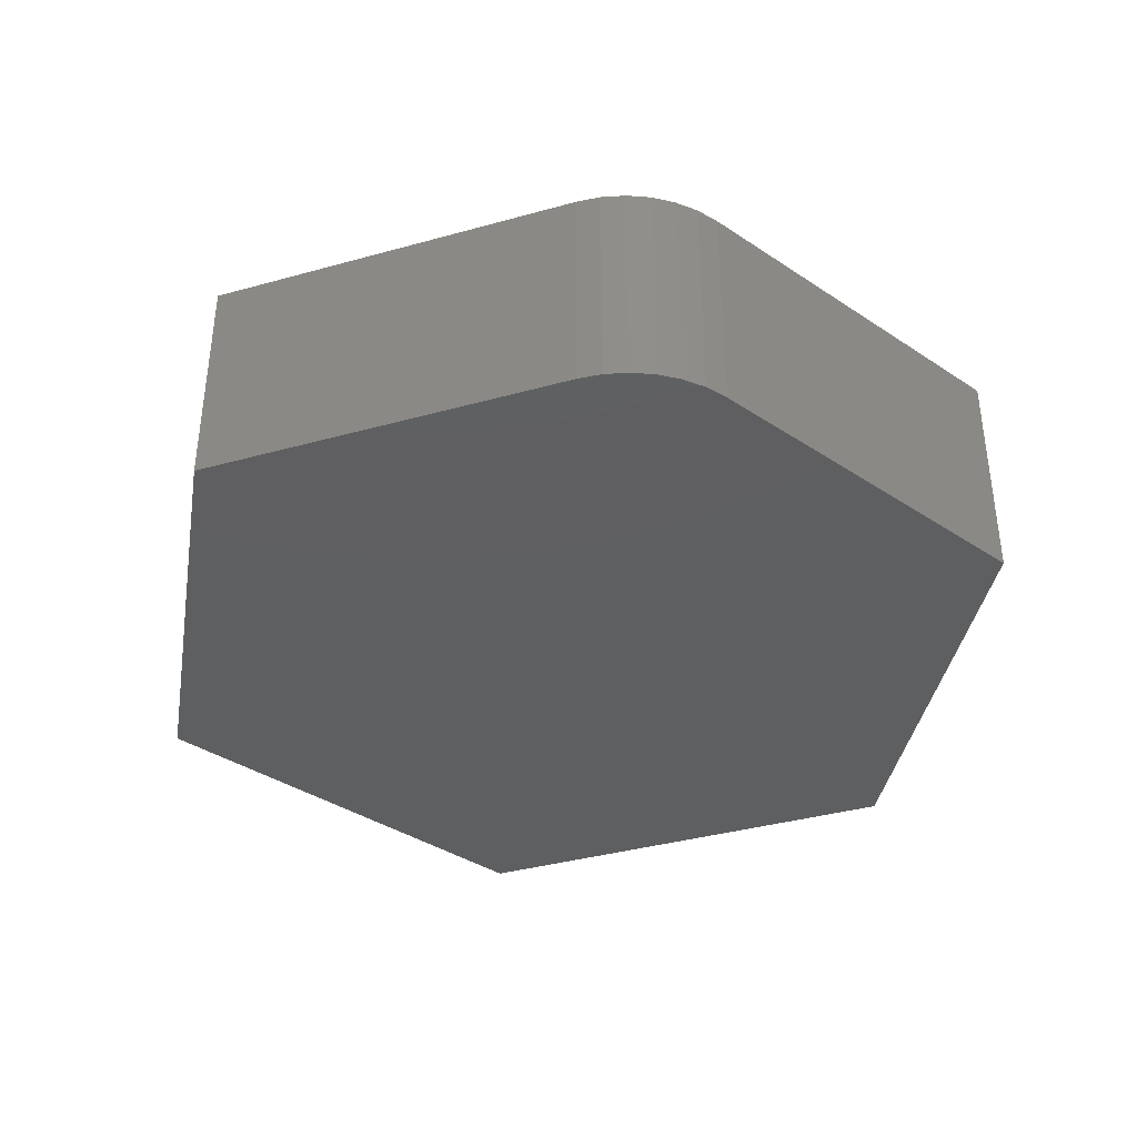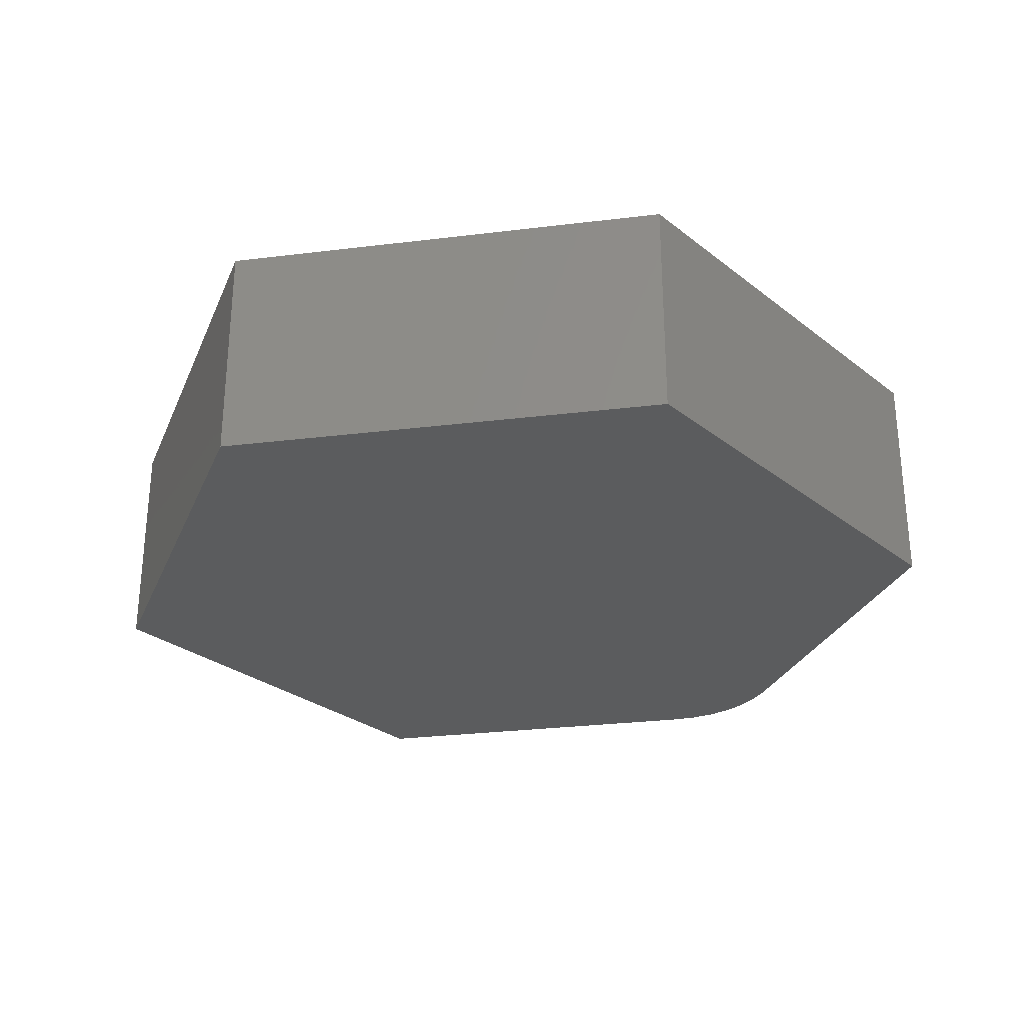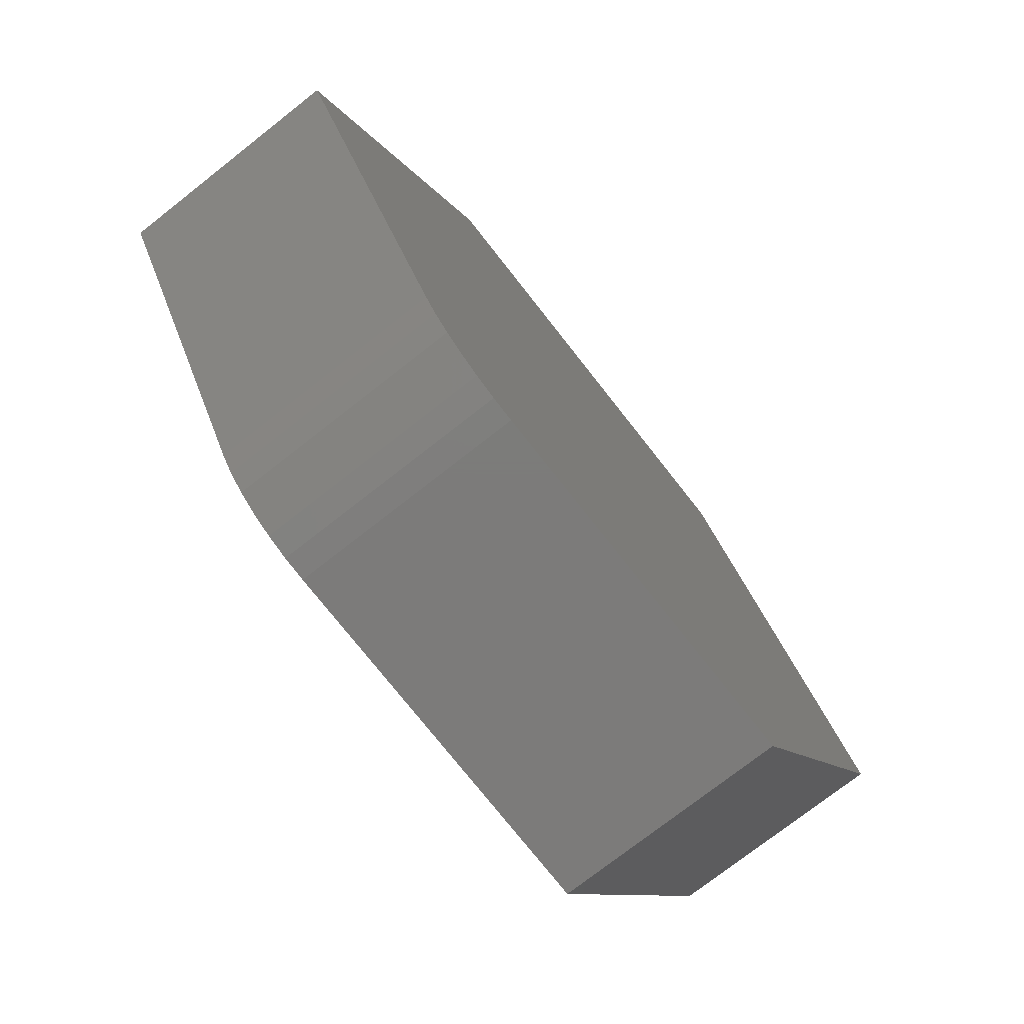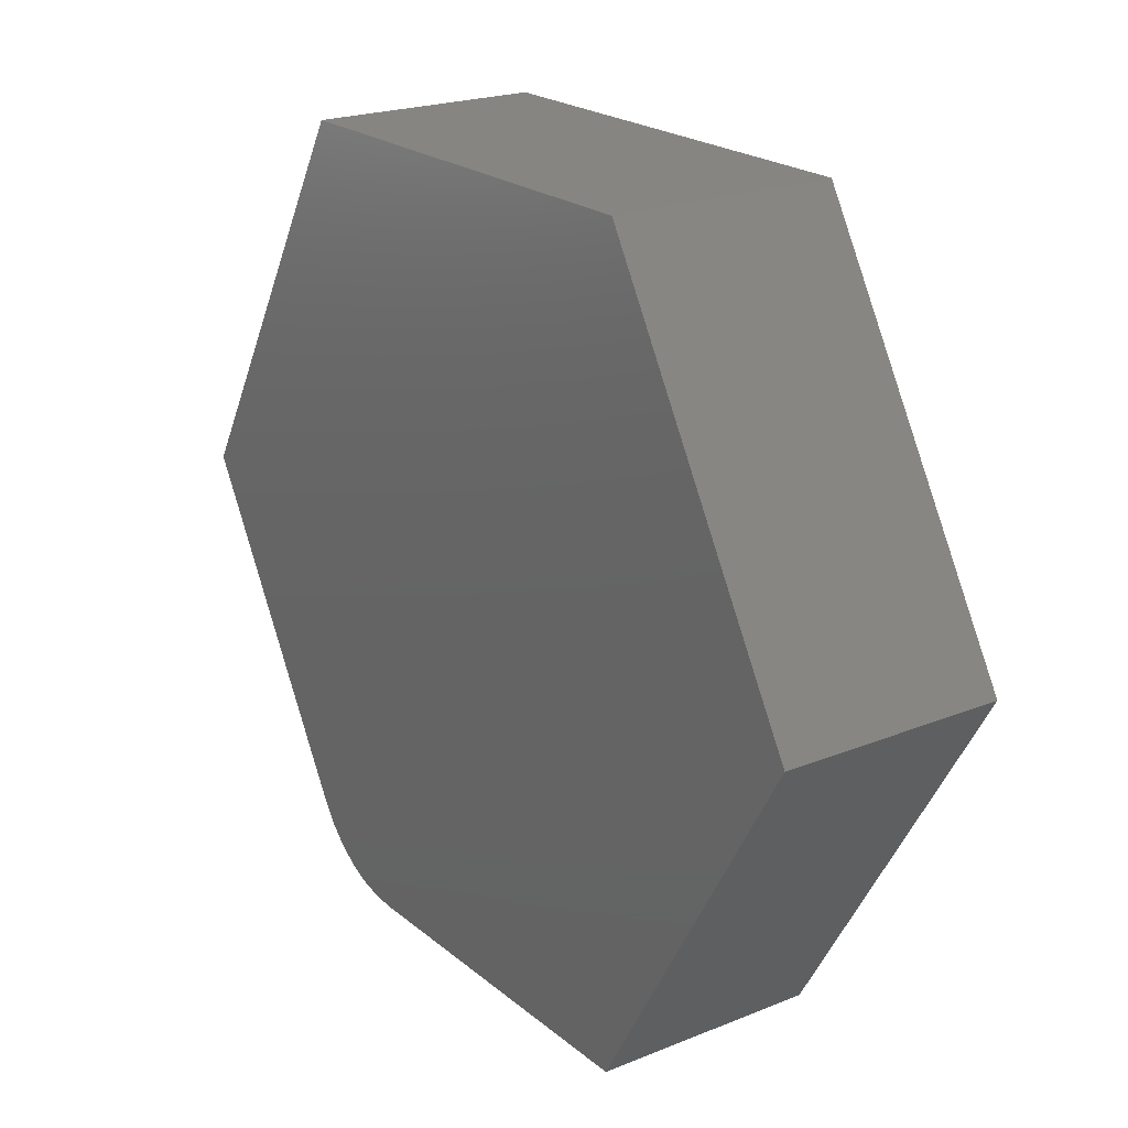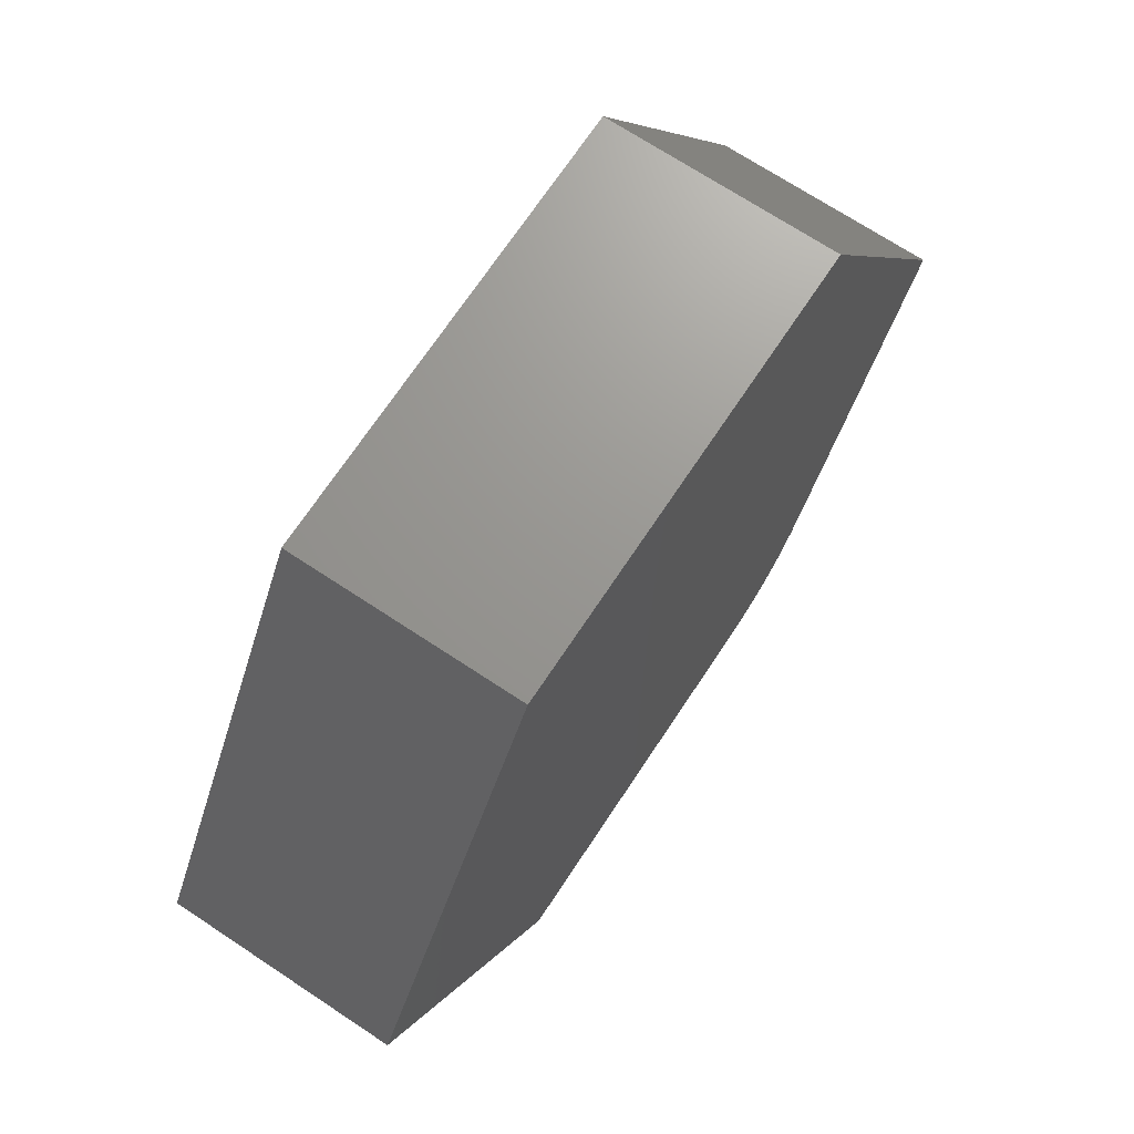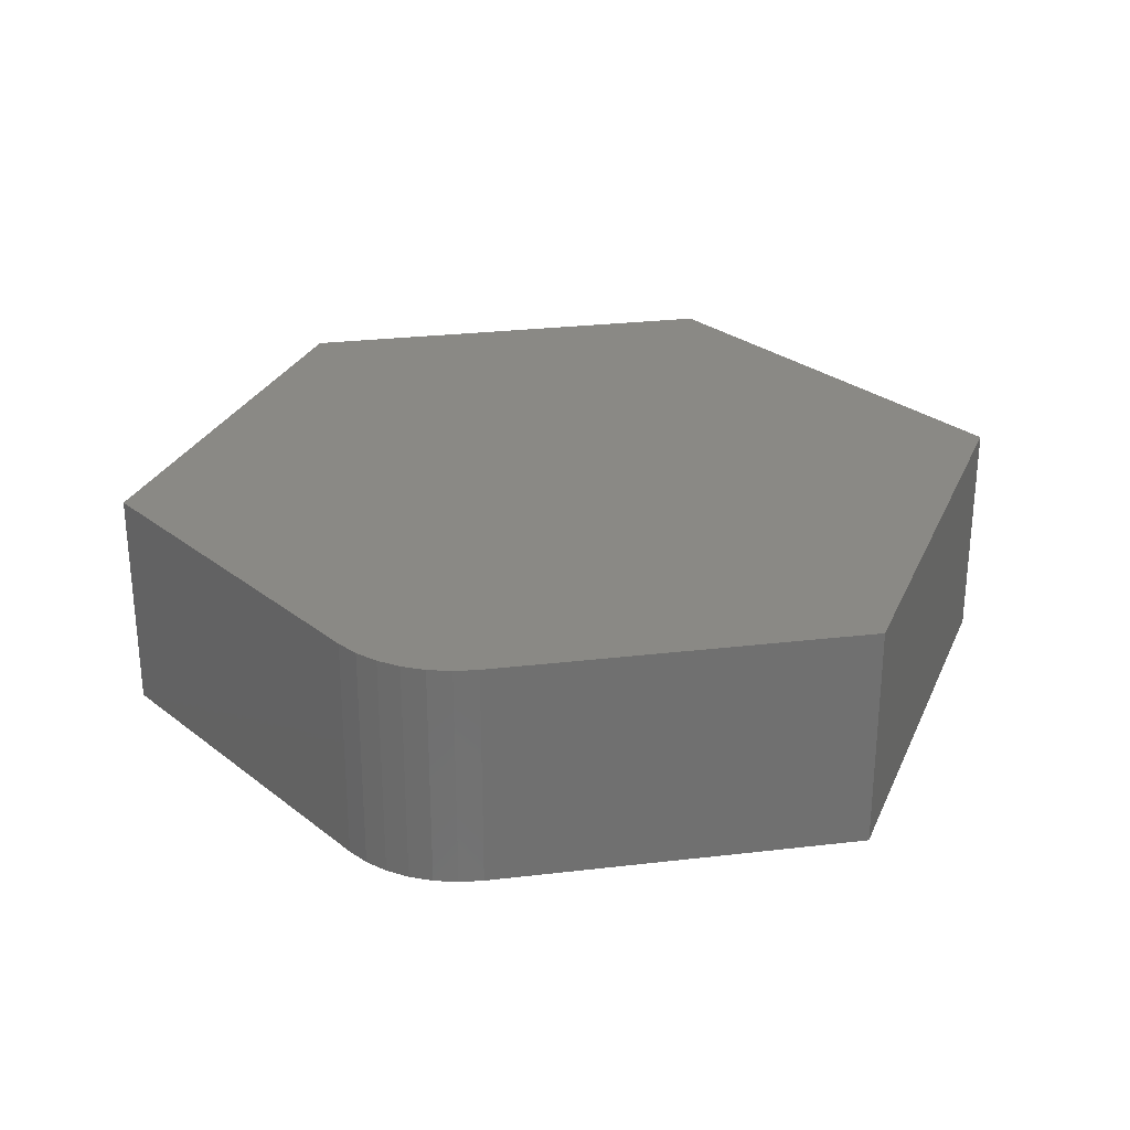
<metadata>
{"format":"stl","ext":"stl","renderer":"f3d","projection":"perspective","resolution":1024,"background":"white","views":[{"elev":-37.9,"azim":139.8,"up":"+Y"},{"elev":-28.6,"azim":10.4,"up":"+Y"},{"elev":-75.0,"azim":128.1,"up":"+Z"},{"elev":21.6,"azim":-125.4,"up":"+Z"},{"elev":70.3,"azim":-56.5,"up":"+Z"},{"elev":27.9,"azim":169.9,"up":"+Y"}]}
</metadata>
<code>
# stl→obj: 24 verts, 44 faces
v 0.2412 -0.375 -0.6474
v 0.2803 -0.375 -0.644
v -0.3711 -0.375 -0.6474
v -0.75 -0.375 -1.7e-33
v 0.3182 -0.375 -0.6339
v 0.3538 -0.375 -0.6174
v 0.3861 -0.375 -0.5949
v 0.414 -0.375 -0.5673
v 0.4367 -0.375 -0.5353
v 0.75 -0.375 -1.474e-16
v 0.3711 -0.375 0.6474
v -0.3711 -0.375 0.6474
v -0.3711 4.207e-17 -0.6474
v 0.2803 1.144e-16 -0.644
v 0.2412 1.1e-16 -0.6474
v -0.75 3.081e-33 -1.7e-33
v -0.3711 4.207e-17 0.6474
v 0.3711 1.245e-16 0.6474
v 0.75 1.665e-16 -1.474e-16
v 0.4367 1.317e-16 -0.5353
v 0.414 1.292e-16 -0.5673
v 0.3861 1.261e-16 -0.5949
v 0.3538 1.226e-16 -0.6174
v 0.3182 1.186e-16 -0.6339
f 1 2 3
f 4 3 2
f 4 2 5
f 4 5 6
f 4 6 7
f 4 7 8
f 4 8 9
f 4 9 10
f 4 10 11
f 4 11 12
f 13 14 15
f 16 17 18
f 16 18 19
f 16 19 20
f 16 20 21
f 16 21 22
f 16 22 23
f 16 23 24
f 16 24 14
f 16 14 13
f 9 20 10
f 10 20 19
f 3 13 1
f 1 13 15
f 20 9 21
f 21 9 8
f 21 8 22
f 22 8 7
f 22 7 23
f 23 7 6
f 23 6 24
f 24 6 5
f 24 5 14
f 14 5 2
f 14 2 15
f 15 2 1
f 12 17 4
f 4 17 16
f 11 18 12
f 12 18 17
f 10 19 11
f 11 19 18
f 4 16 3
f 3 16 13

</code>
